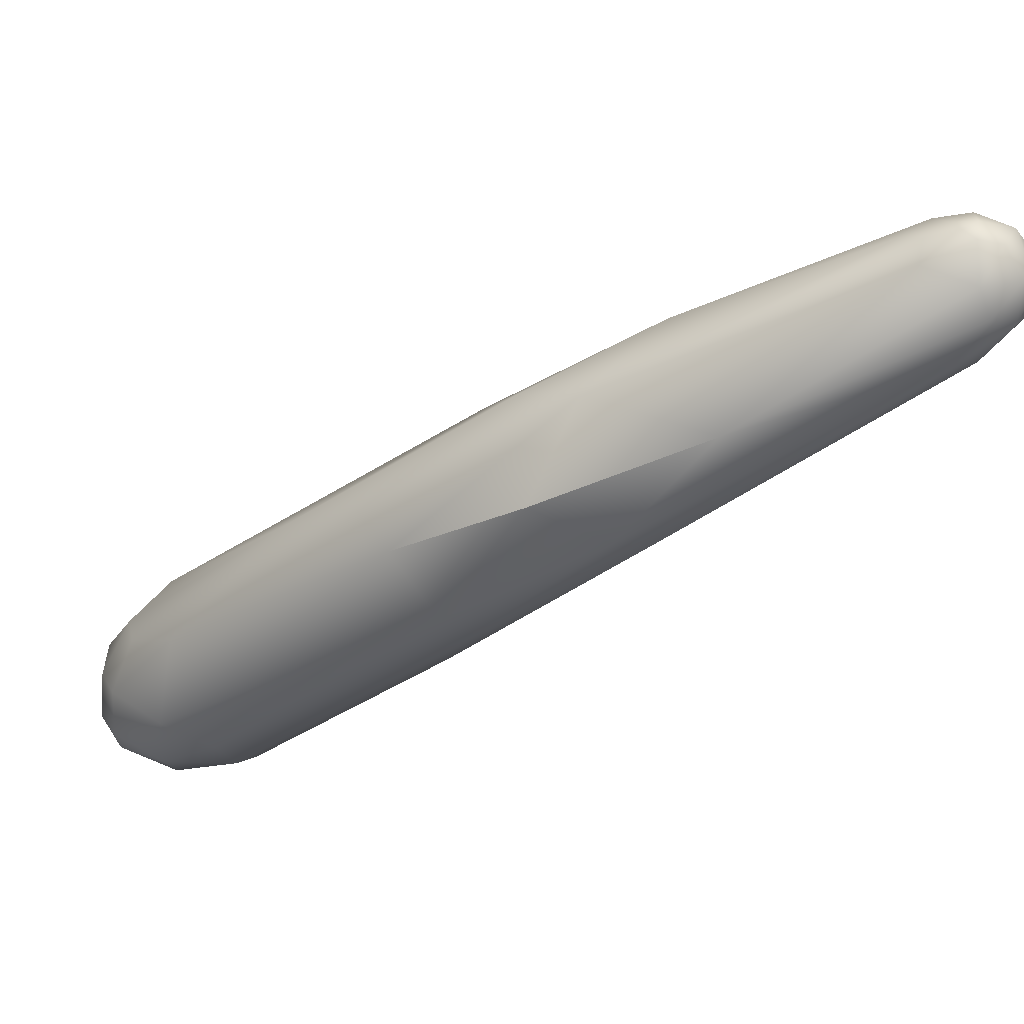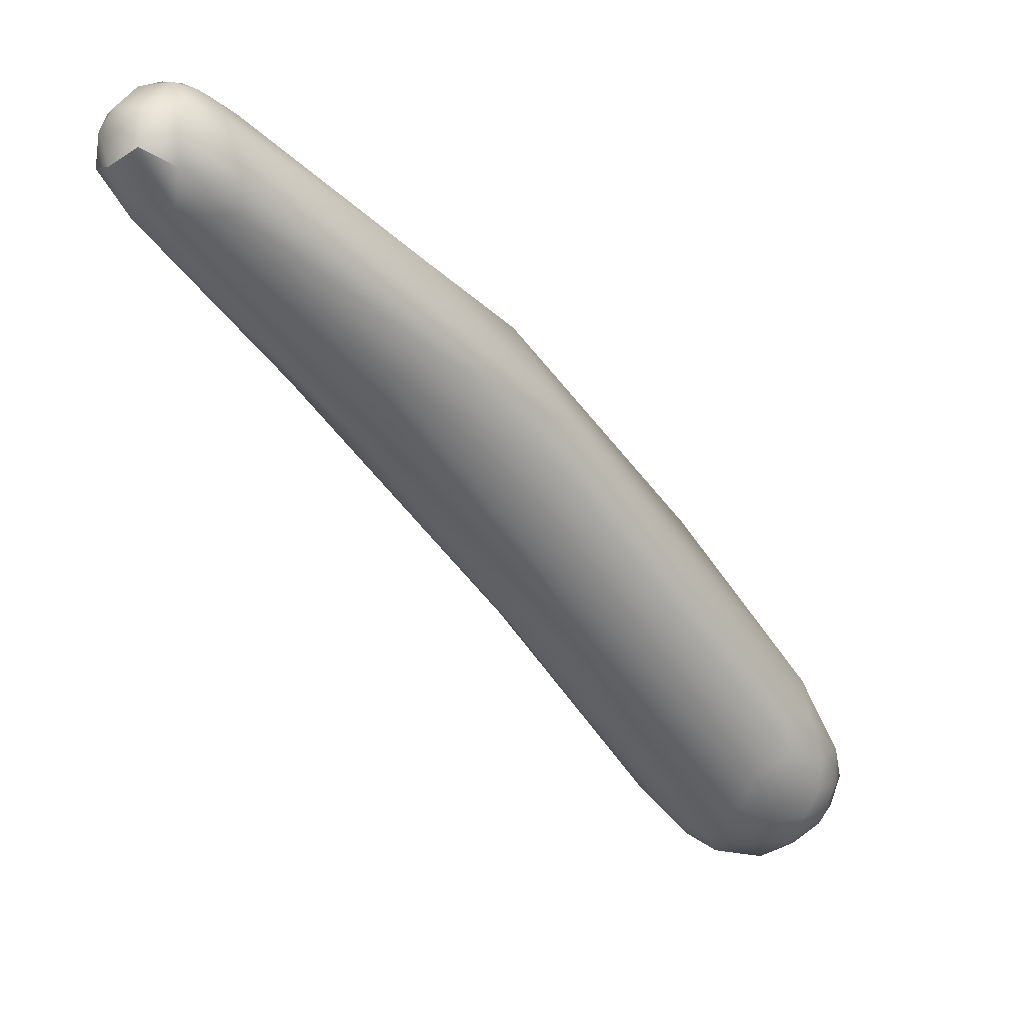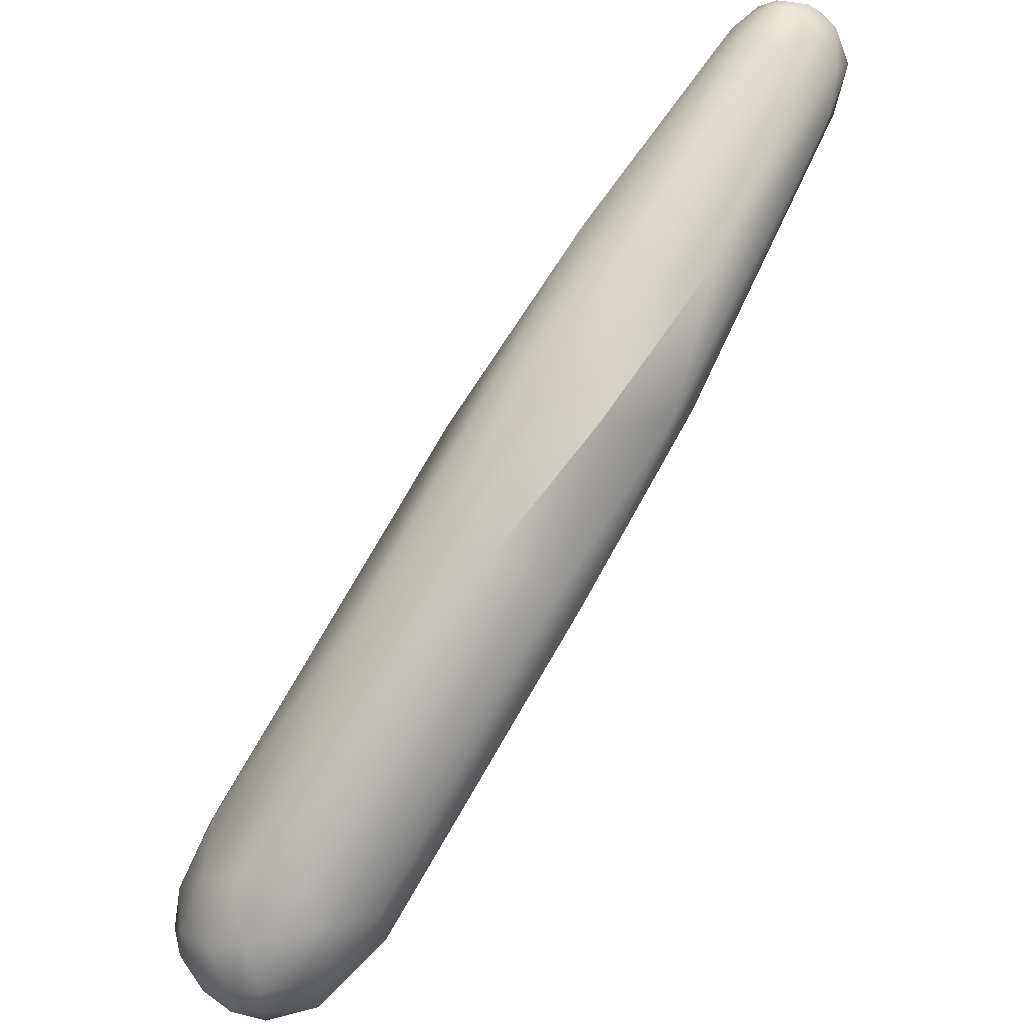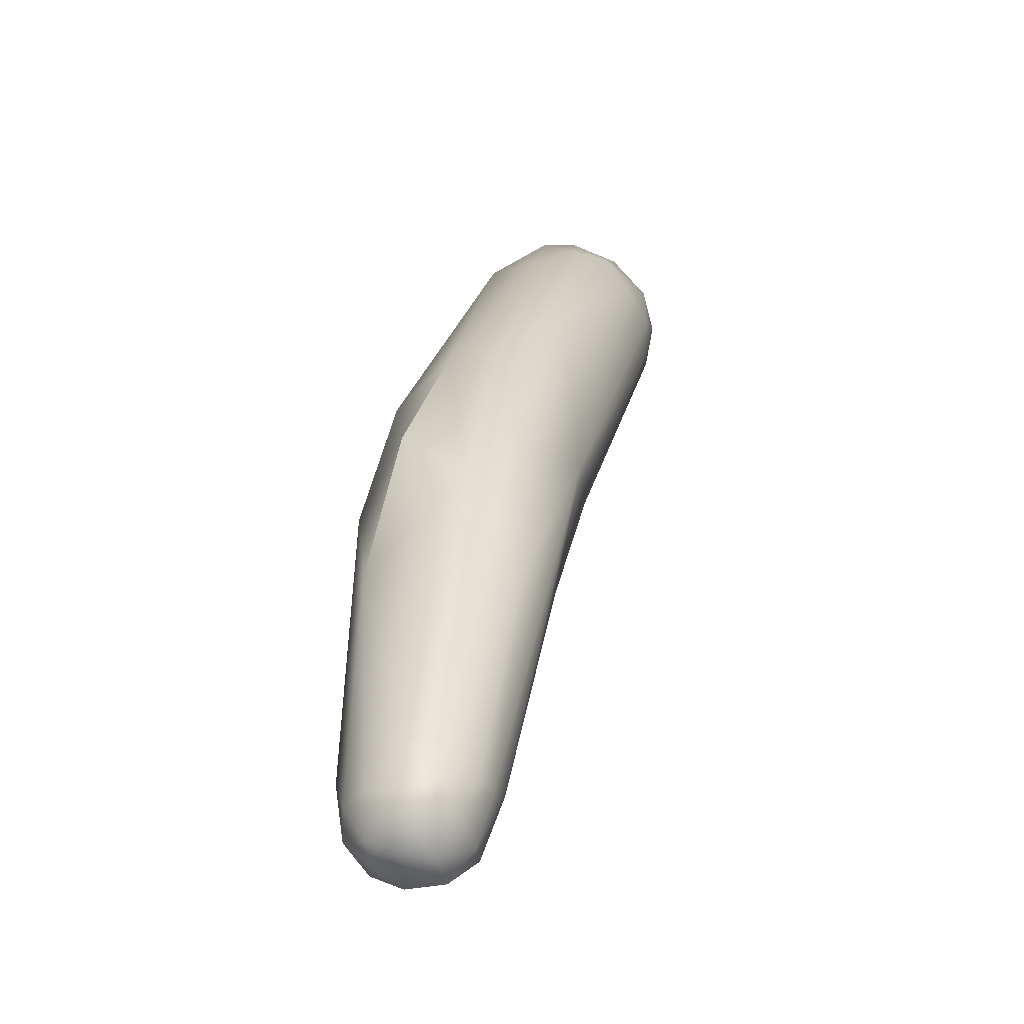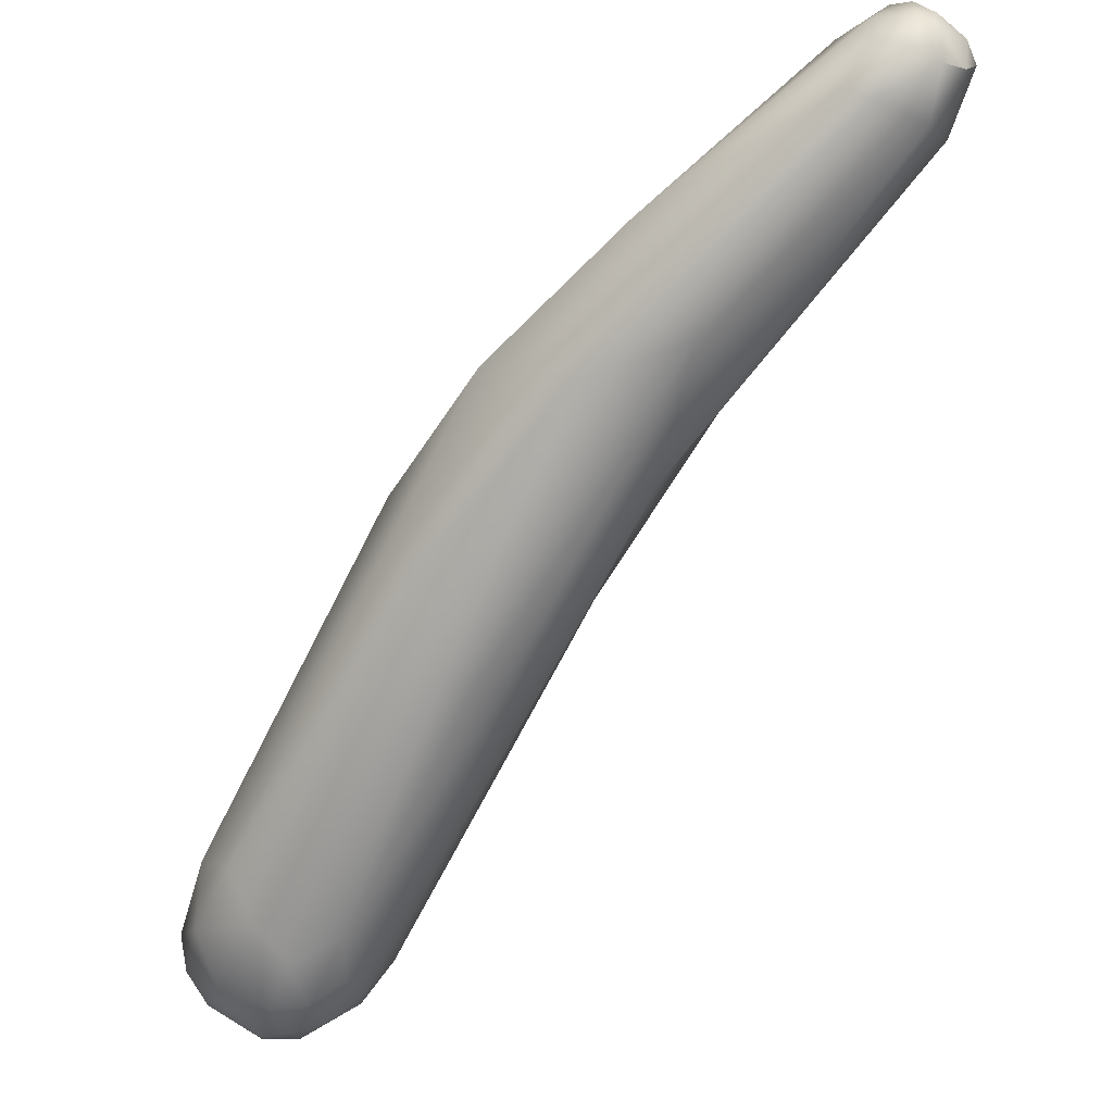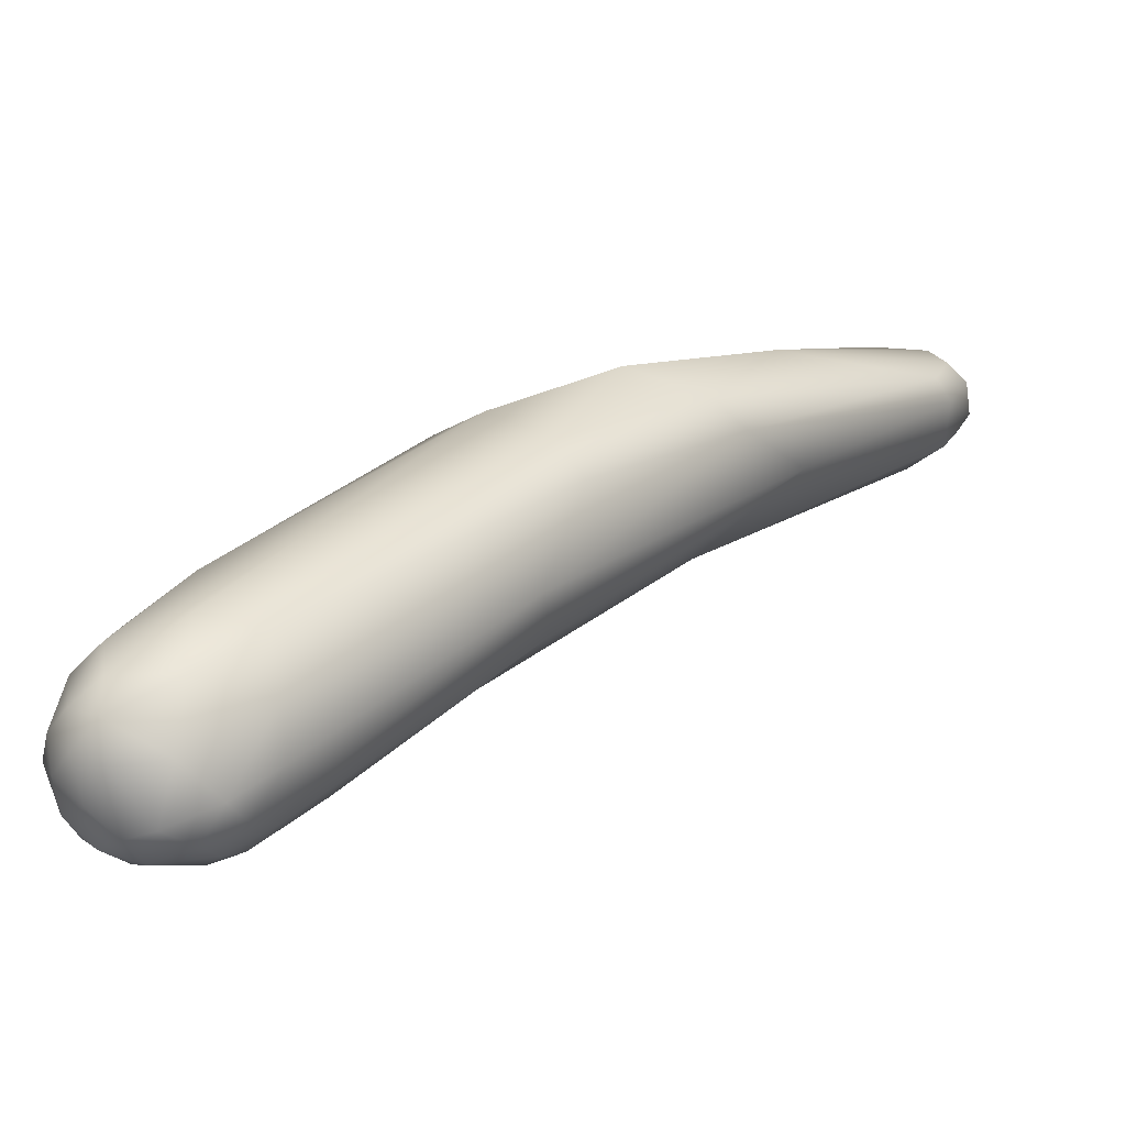
<metadata>
{"format":"obj","ext":"obj","renderer":"f3d","projection":"perspective","resolution":1024,"background":"white","views":[{"elev":55.8,"azim":140.0,"up":"+Z"},{"elev":5.5,"azim":-79.0,"up":"+Z"},{"elev":38.9,"azim":94.9,"up":"+Z"},{"elev":68.6,"azim":-116.6,"up":"+Z"},{"elev":77.6,"azim":175.7,"up":"+Y"},{"elev":-36.3,"azim":115.0,"up":"+Z"}]}
</metadata>
<code>
v -34.09 -95.57 1330
v -34.34 -95.71 1330
v -34.29 -95.7 1331
v -34.45 -95.28 1331
v -34.27 -95.28 1331
v -34.33 -95.04 1331
v -34.26 -94.87 1330
v -33.77 -96.21 1330
v -33.8 -96.27 1330
v -33.79 -96.16 1331
v -33.99 -95.7 1331
v -33.68 -96.03 1331
v -33.79 -95.47 1331
v -33.58 -95.7 1331
v -33.55 -95.49 1331
v -33.18 -96.04 1331
v -33.23 -95.77 1331
v -32.97 -95.55 1331
v -33.81 -94.96 1330
v -34 -94.67 1331
v -34.01 -94.86 1331
v -33.97 -94.61 1330
v -33.79 -95.06 1331
v -33.77 -94.69 1331
v -33.56 -95.27 1331
v -33.57 -94.5 1331
v -33.29 -94.91 1331
v -33.22 -94.65 1330
v -33.27 -94.65 1331
v -32.87 -94.72 1330
v -31.87 -97.43 1328
v -31.36 -98.15 1328
v -31.31 -97.77 1329
v -31.14 -96.02 1328
v -29.98 -99.3 1327
v -29.73 -99.35 1327
v -30.71 -97.36 1327
v -29.91 -98.84 1326
v -29.62 -98.55 1329
v -29.88 -97.72 1329
v -29.87 -96.27 1328
v -29.37 -96.5 1328
v -30.58 -96.08 1329
v -27.34 -101.6 1322
v -27.45 -100.3 1322
v -28.77 -99.38 1324
v -27.66 -99.31 1327
v -28.8 -98.35 1325
v -28.02 -98.06 1325
v -27.95 -97.51 1326
v -27.66 -97.76 1326
v -28.76 -97.39 1328
v -27.56 -98.59 1327
v -25.89 -102.2 1321
v -26.54 -102.3 1323
v -26.55 -102.1 1322
v -26.55 -102.3 1322
v -26.64 -102.2 1323
v -26.12 -102.3 1322
v -26.11 -102.5 1322
v -25.97 -102.5 1323
v -25.68 -102.5 1322
v -25.7 -102.4 1322
v -26.27 -102 1324
v -26.71 -101.3 1321
v -26.76 -100.8 1321
v -26.31 -101.9 1321
v -26.32 -100.8 1321
v -25.91 -101.4 1321
v -25.9 -100.8 1321
v -25.68 -101.9 1321
v -27.16 -101.2 1322
v -27.06 -101.9 1323
v -27.15 -101.9 1323
v -26.91 -101.7 1322
v -26.62 -100.3 1322
v -26.12 -100.4 1321
v -25.68 -100.4 1321
v -26.64 -99.8 1322
v -25.99 -99.92 1322
v -27.16 -100.4 1326
v -25.47 -102.2 1321
v -25.27 -102.4 1322
v -25.27 -102.3 1323
v -25.46 -101.5 1321
v -25.47 -101 1321
v -25.13 -101.7 1321
v -25.06 -100.6 1322
v -24.83 -101.2 1321
v -25.53 -102 1323
v -25.05 -102.1 1322
v -24.89 -102.1 1322
v -24.87 -101.9 1323
v -24.75 -101.7 1322
v -24.76 -101.4 1323
v -24.93 -100.5 1323
v -24.61 -101.7 1322
v -24.59 -101.2 1322
v -24.54 -101.2 1322
v -25.53 -100.9 1324
v -25.31 -101.6 1324
v -25.59 -99.79 1322
v -25.33 -99.82 1323
v -24.82 -100.4 1322
v -34.45 -95.28 1331
v -34.26 -94.87 1330
v -28.76 -97.39 1328
g grp1
f 1 37 31
f 31 8 1
f 4 1 2
f 8 9 2
f 9 10 3
f 9 3 2
f 1 8 2
f 2 3 105
f 3 11 5
f 3 5 105
f 10 11 3
f 10 12 11
f 6 105 5
f 5 21 6
f 19 1 7
f 7 1 4
f 105 6 106
f 6 20 106
f 22 19 7
f 20 22 106
f 6 21 20
f 32 8 31
f 8 32 9
f 9 32 36
f 36 10 9
f 33 10 36
f 33 12 10
f 12 14 11
f 11 14 13
f 11 13 5
f 16 12 33
f 14 12 16
f 14 15 13
f 15 25 13
f 14 16 17
f 17 15 14
f 18 25 15
f 16 40 17
f 17 40 18
f 17 18 15
f 1 19 37
f 28 19 22
f 34 19 28
f 28 41 34
f 5 23 21
f 23 5 13
f 23 24 21
f 20 24 26
f 20 21 24
f 28 22 26
f 22 20 26
f 25 23 13
f 18 27 25
f 27 23 25
f 27 24 23
f 28 26 30
f 30 26 29
f 29 26 24
f 27 29 24
f 27 43 29
f 29 43 30
f 18 43 27
f 28 30 41
f 37 38 31
f 35 36 32
f 31 35 32
f 40 16 33
f 34 37 19
f 40 43 18
f 46 38 37
f 38 35 31
f 35 74 36
f 58 36 74
f 39 33 36
f 46 37 48
f 48 37 34
f 49 48 34
f 40 33 39
f 52 43 40
f 42 43 107
f 49 34 41
f 43 42 30
f 30 42 41
f 44 35 38
f 38 46 45
f 73 35 44
f 38 45 72
f 39 36 81
f 48 45 46
f 49 79 48
f 39 81 47
f 40 39 47
f 47 53 40
f 49 41 50
f 42 50 41
f 42 51 50
f 96 51 53
f 50 102 49
f 103 51 96
f 51 103 50
f 50 103 102
f 40 53 52
f 53 51 107
f 100 53 47
f 107 51 42
f 56 67 59
f 59 54 63
f 59 67 54
f 63 54 82
f 73 55 74
f 57 55 73
f 57 73 44
f 57 44 56
f 74 55 58
f 59 57 56
f 59 60 57
f 60 55 57
f 61 60 62
f 62 60 63
f 60 59 63
f 61 55 60
f 58 55 61
f 61 64 58
f 72 65 75
f 66 65 72
f 65 67 75
f 67 56 75
f 68 65 66
f 66 76 68
f 69 67 65
f 69 65 68
f 68 76 77
f 54 67 71
f 70 69 68
f 77 70 68
f 82 54 71
f 71 67 69
f 78 70 77
f 82 71 87
f 85 71 69
f 71 85 87
f 85 69 86
f 86 69 70
f 70 78 86
f 78 88 86
f 102 88 78
f 73 74 35
f 72 44 38
f 72 45 66
f 66 45 76
f 75 56 44
f 75 44 72
f 61 90 64
f 36 58 64
f 64 81 36
f 90 81 64
f 90 101 81
f 76 79 77
f 77 79 80
f 78 77 80
f 80 102 78
f 76 45 48
f 76 48 79
f 80 79 49
f 49 102 80
f 81 100 47
f 100 96 53
f 82 83 63
f 63 83 62
f 83 84 62
f 62 84 61
f 84 90 61
f 91 83 82
f 93 90 84
f 92 83 91
f 84 83 92
f 93 84 92
f 85 86 89
f 86 88 89
f 82 87 91
f 87 85 89
f 104 88 102
f 94 91 87
f 89 94 87
f 94 89 98
f 98 89 88
f 90 93 101
f 100 101 95
f 96 100 95
f 92 91 94
f 95 101 93
f 94 98 97
f 88 104 98
f 92 94 97
f 93 92 97
f 95 93 97
f 97 99 95
f 97 98 99
f 98 104 99
f 99 104 96
f 99 96 95
f 101 100 81
f 103 104 102
f 103 96 104

</code>
